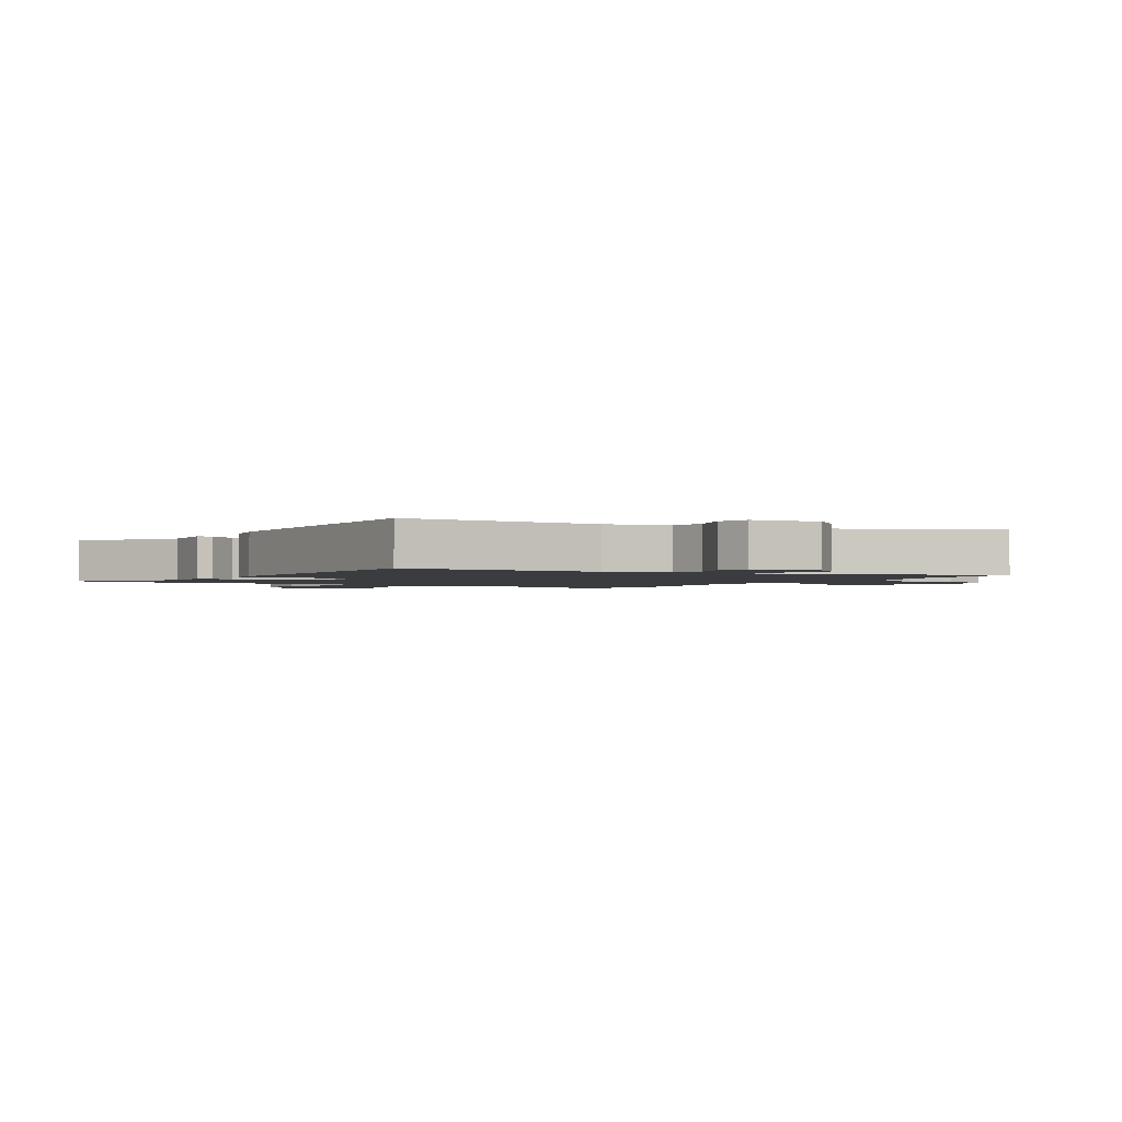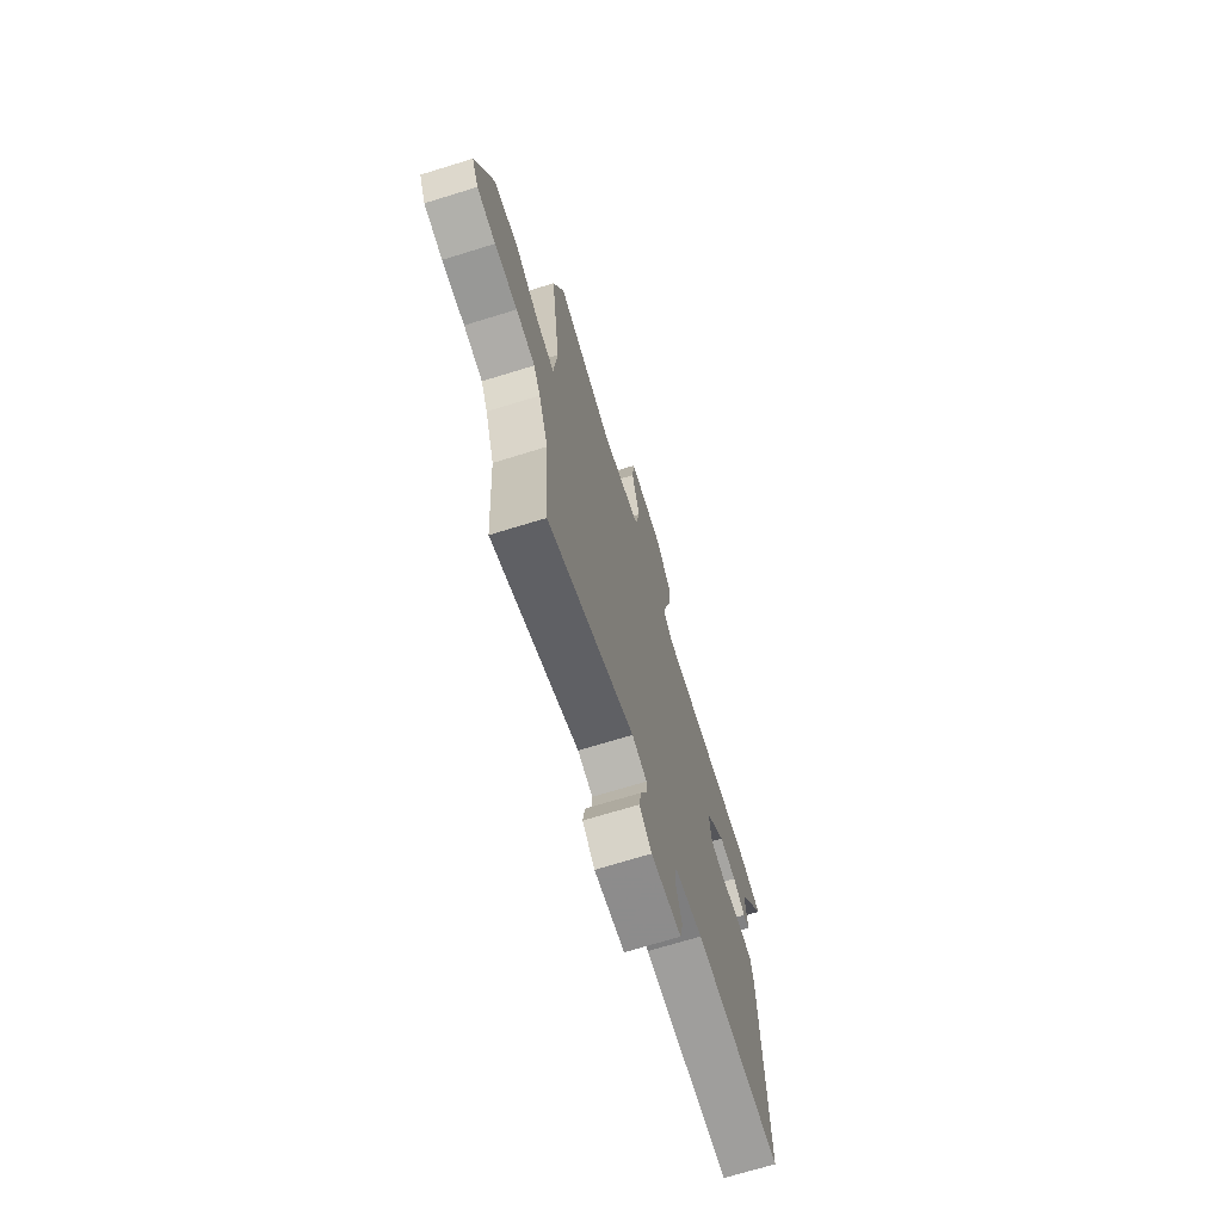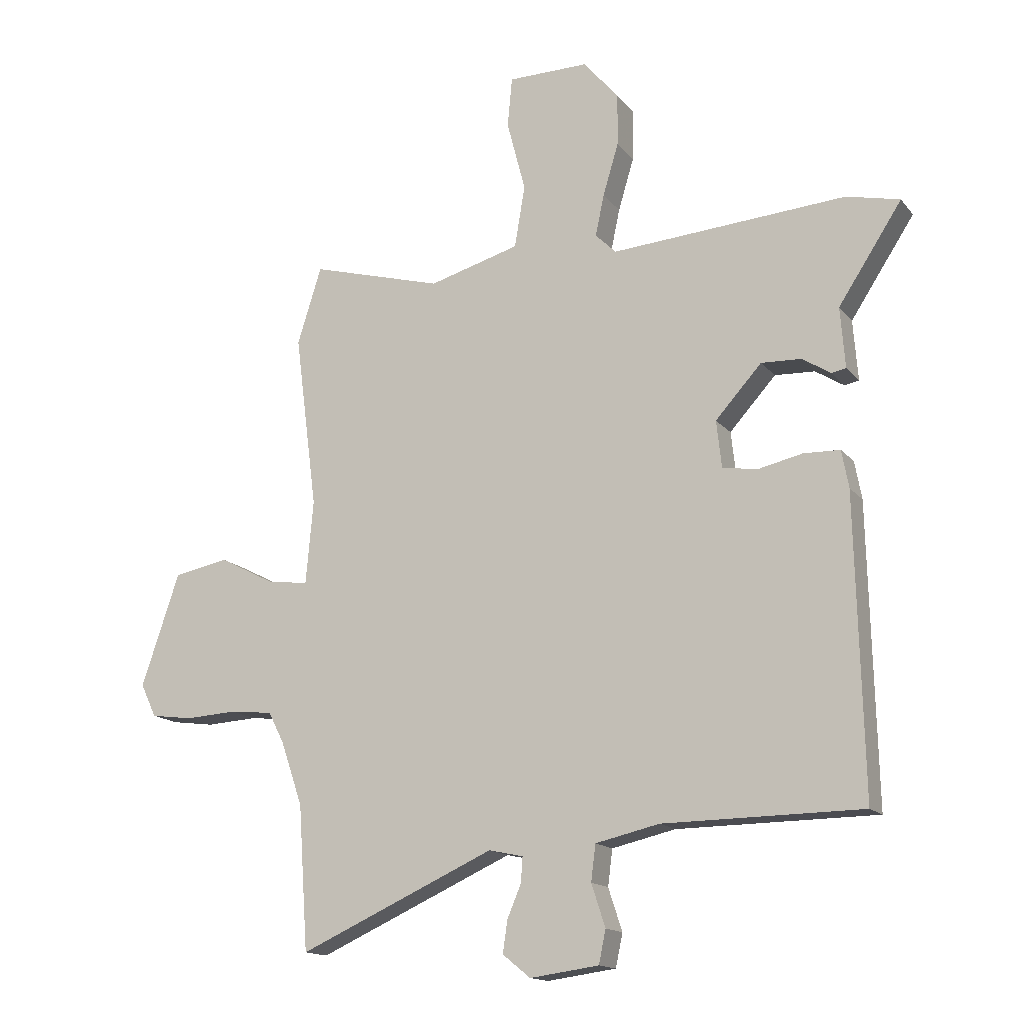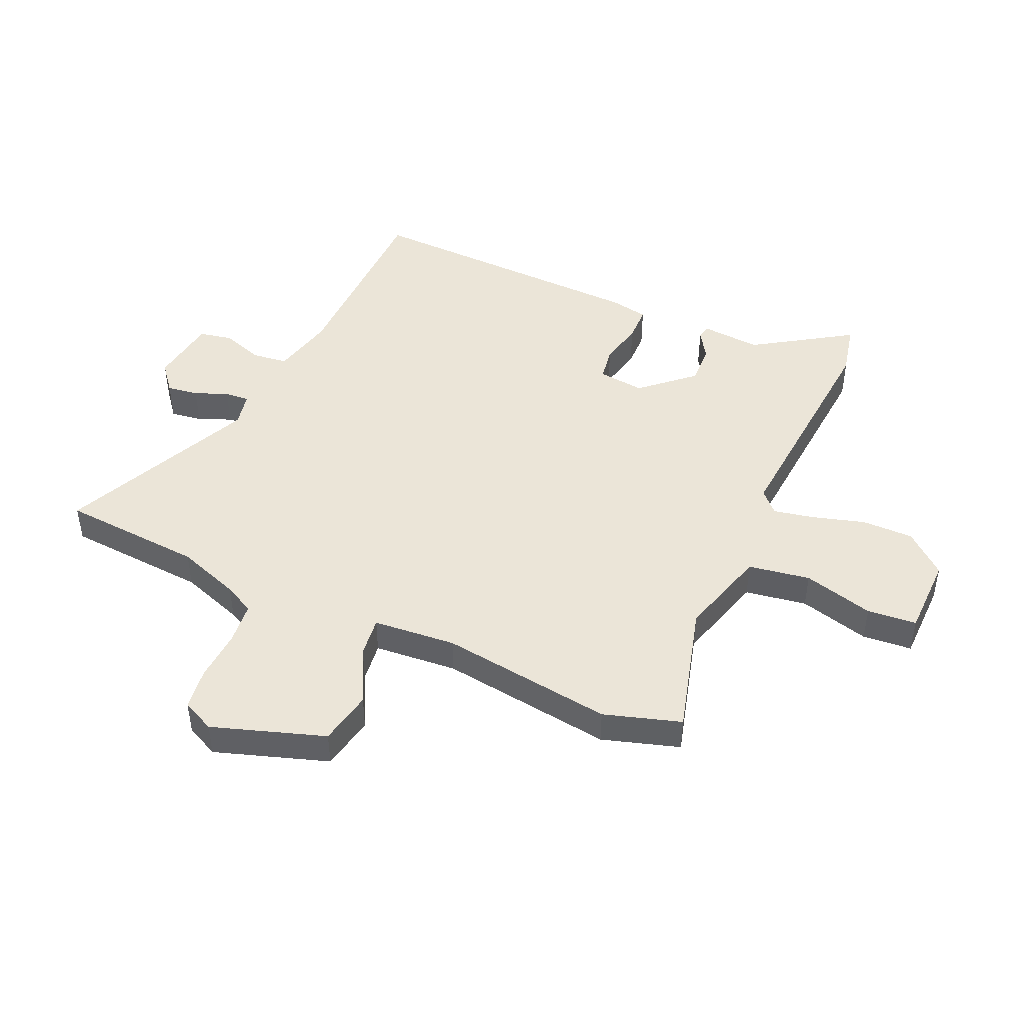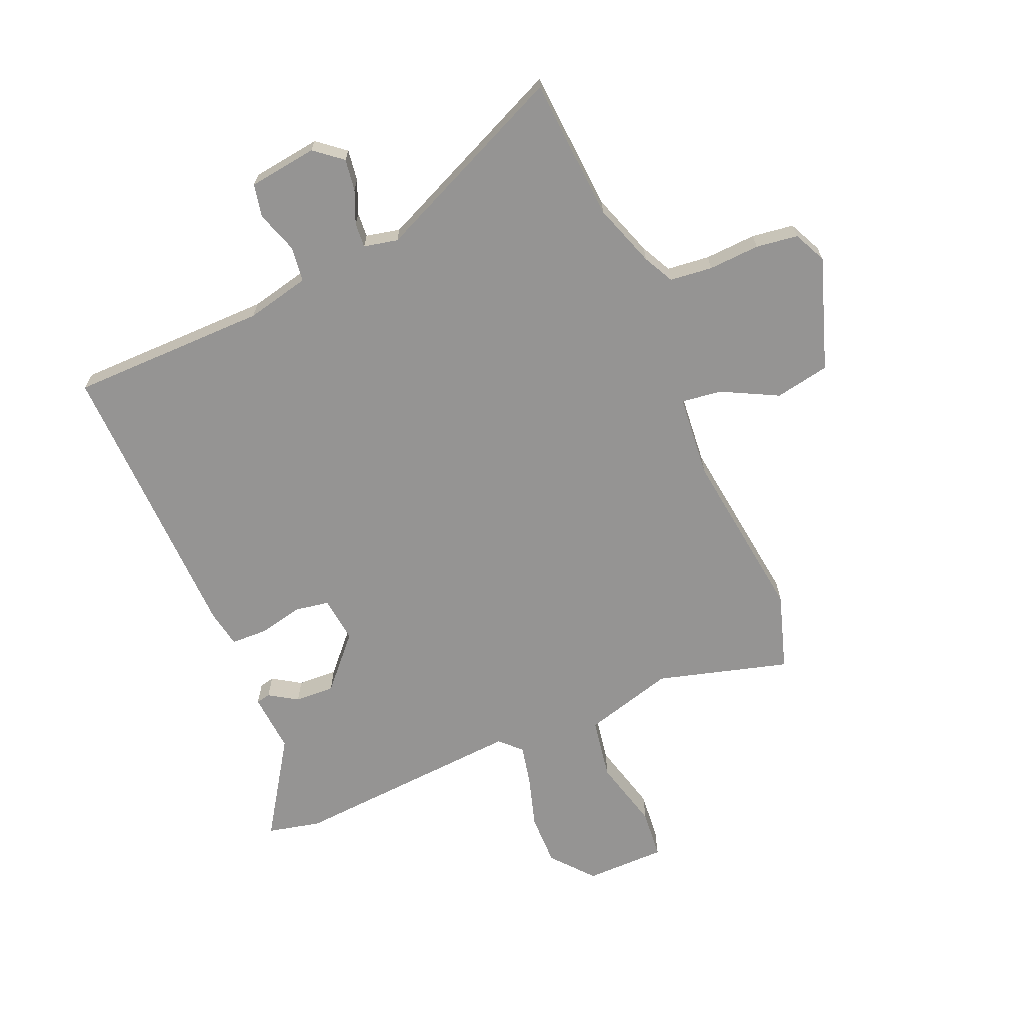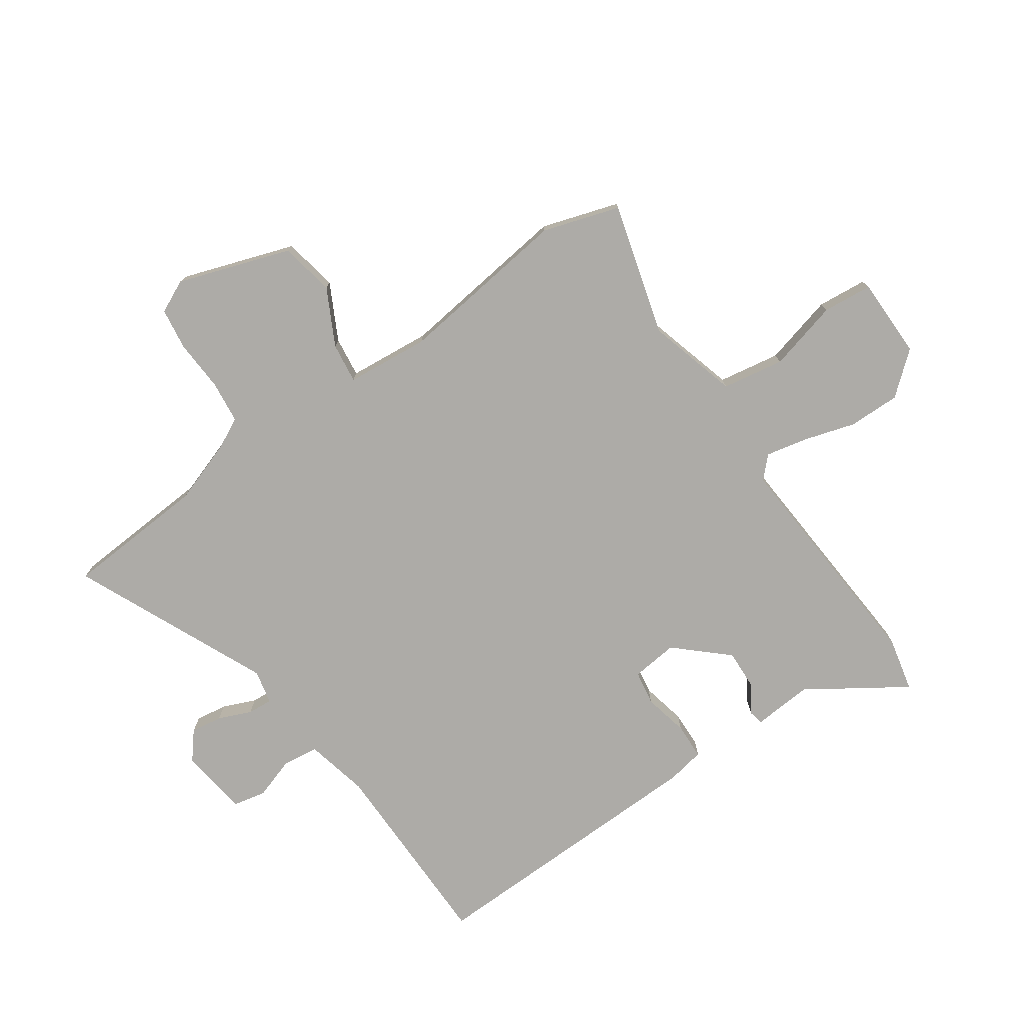
<metadata>
{"format":"obj","ext":"obj","renderer":"f3d","projection":"perspective","resolution":1024,"background":"white","views":[{"elev":-1.8,"azim":148.0,"up":"+Y"},{"elev":-71.4,"azim":-72.9,"up":"+Z"},{"elev":-15.2,"azim":24.9,"up":"+Z"},{"elev":46.0,"azim":-65.6,"up":"+Y"},{"elev":-67.2,"azim":-156.9,"up":"+Y"},{"elev":-76.4,"azim":-55.3,"up":"+Y"}]}
</metadata>
<code>
v -0.531 0.07 0.401
v -0.489 0.07 0.534
v -0.26 0.07 0.47
v -0.103 0.07 0.514
v -0.085 0.07 0.621
v -0.117 0.07 0.744
v -0.109 0.07 0.83
v 0.031 0.07 0.831
v 0.092 0.07 0.759
v 0.091 0.07 0.669
v 0.064 0.07 0.579
v 0.049 0.07 0.508
v 0.085 0.07 0.473
v 0.491 0.07 0.502
v 0.583 0.07 0.481
v 0.473 0.07 0.313
v 0.481 0.07 0.209
v 0.456 0.07 0.204
v 0.407 0.07 0.235
v 0.338 0.07 0.238
v 0.258 0.07 0.15
v 0.267 0.07 0.069
v 0.327 0.07 0.059
v 0.404 0.07 0.076
v 0.467 0.07 0.074
v 0.479 0.07 0.009
v 0.491 0.07 -0.499
v 0.148 0.07 -0.502
v 0.038 0.07 -0.527
v 0.03 0.07 -0.589
v 0.054 0.07 -0.662
v 0.042 0.07 -0.719
v -0.077 0.07 -0.735
v -0.125 0.07 -0.696
v -0.117 0.07 -0.641
v -0.093 0.07 -0.584
v -0.09 0.07 -0.541
v -0.149 0.07 -0.528
v -0.488 0.07 -0.68
v -0.505 0.07 -0.432
v -0.543 0.07 -0.322
v -0.57 0.07 -0.269
v -0.644 0.07 -0.261
v -0.733 0.07 -0.266
v -0.806 0.07 -0.256
v -0.833 0.07 -0.199
v -0.767 0.07 -0.004
v -0.672 0.07 0.014
v -0.575 0.07 -0.036
v -0.505 0.07 -0.045
v -0.492 0.07 0.099
v -0.531 0 0.401
v -0.489 0 0.534
v -0.26 0 0.47
v -0.103 0 0.514
v -0.085 0 0.621
v -0.117 0 0.744
v -0.109 0 0.83
v 0.031 0 0.831
v 0.092 0 0.759
v 0.091 0 0.669
v 0.064 0 0.579
v 0.049 0 0.508
v 0.085 0 0.473
v 0.491 0 0.502
v 0.583 0 0.481
v 0.473 0 0.313
v 0.481 0 0.209
v 0.456 0 0.204
v 0.407 0 0.235
v 0.338 0 0.238
v 0.258 0 0.15
v 0.267 0 0.069
v 0.327 0 0.059
v 0.404 0 0.076
v 0.467 0 0.074
v 0.479 0 0.009
v 0.491 0 -0.499
v 0.148 0 -0.502
v 0.038 0 -0.527
v 0.03 0 -0.589
v 0.054 0 -0.662
v 0.042 0 -0.719
v -0.077 0 -0.735
v -0.125 0 -0.696
v -0.117 0 -0.641
v -0.093 0 -0.584
v -0.09 0 -0.541
v -0.149 0 -0.528
v -0.488 0 -0.68
v -0.505 0 -0.432
v -0.543 0 -0.322
v -0.57 0 -0.269
v -0.644 0 -0.261
v -0.733 0 -0.266
v -0.806 0 -0.256
v -0.833 0 -0.199
v -0.767 0 -0.004
v -0.672 0 0.014
v -0.575 0 -0.036
v -0.505 0 -0.045
v -0.492 0 0.099
f 47 48 49
f 46 47 49
f 45 46 49
f 44 45 49
f 43 44 49
f 42 43 49 50
f 41 42 50
f 40 41 50
f 40 50 51
f 39 40 51
f 38 39 51
f 34 35 36
f 33 34 36
f 32 33 36
f 31 32 36
f 30 31 36
f 29 30 36 37
f 1 2 3
f 51 1 3
f 38 51 3
f 37 38 3
f 29 37 3
f 28 29 3
f 26 27 28
f 25 26 28
f 24 25 28
f 23 24 28
f 16 17 18 19
f 16 19 20
f 15 16 20
f 14 15 20
f 13 14 20
f 9 10 11
f 8 9 11
f 7 8 11
f 6 7 11
f 5 6 11
f 4 5 11 12
f 3 4 12 13
f 22 23 28
f 28 3 13
f 22 28 13
f 21 22 13
f 13 20 21
f 100 99 98
f 100 98 97
f 100 97 96
f 100 96 95
f 100 95 94
f 101 100 94 93
f 101 93 92
f 101 92 91
f 102 101 91
f 102 91 90
f 102 90 89
f 87 86 85
f 87 85 84
f 87 84 83
f 87 83 82
f 87 82 81
f 88 87 81 80
f 54 53 52
f 54 52 102
f 54 102 89
f 54 89 88
f 54 88 80
f 54 80 79
f 79 78 77
f 79 77 76
f 79 76 75
f 79 75 74
f 70 69 68 67
f 71 70 67
f 71 67 66
f 71 66 65
f 71 65 64
f 62 61 60
f 62 60 59
f 62 59 58
f 62 58 57
f 62 57 56
f 63 62 56 55
f 64 63 55 54
f 79 74 73
f 64 54 79
f 64 79 73
f 64 73 72
f 72 71 64
f 1 52 53 2
f 2 53 54 3
f 3 54 55 4
f 4 55 56 5
f 5 56 57 6
f 6 57 58 7
f 7 58 59 8
f 8 59 60 9
f 9 60 61 10
f 10 61 62 11
f 11 62 63 12
f 12 63 64 13
f 13 64 65 14
f 14 65 66 15
f 15 66 67 16
f 16 67 68 17
f 17 68 69 18
f 18 69 70 19
f 19 70 71 20
f 20 71 72 21
f 21 72 73 22
f 22 73 74 23
f 23 74 75 24
f 24 75 76 25
f 25 76 77 26
f 26 77 78 27
f 27 78 79 28
f 28 79 80 29
f 29 80 81 30
f 30 81 82 31
f 31 82 83 32
f 32 83 84 33
f 33 84 85 34
f 34 85 86 35
f 35 86 87 36
f 36 87 88 37
f 37 88 89 38
f 38 89 90 39
f 39 90 91 40
f 40 91 92 41
f 41 92 93 42
f 42 93 94 43
f 43 94 95 44
f 44 95 96 45
f 45 96 97 46
f 46 97 98 47
f 47 98 99 48
f 48 99 100 49
f 49 100 101 50
f 50 101 102 51
f 51 102 52 1

</code>
